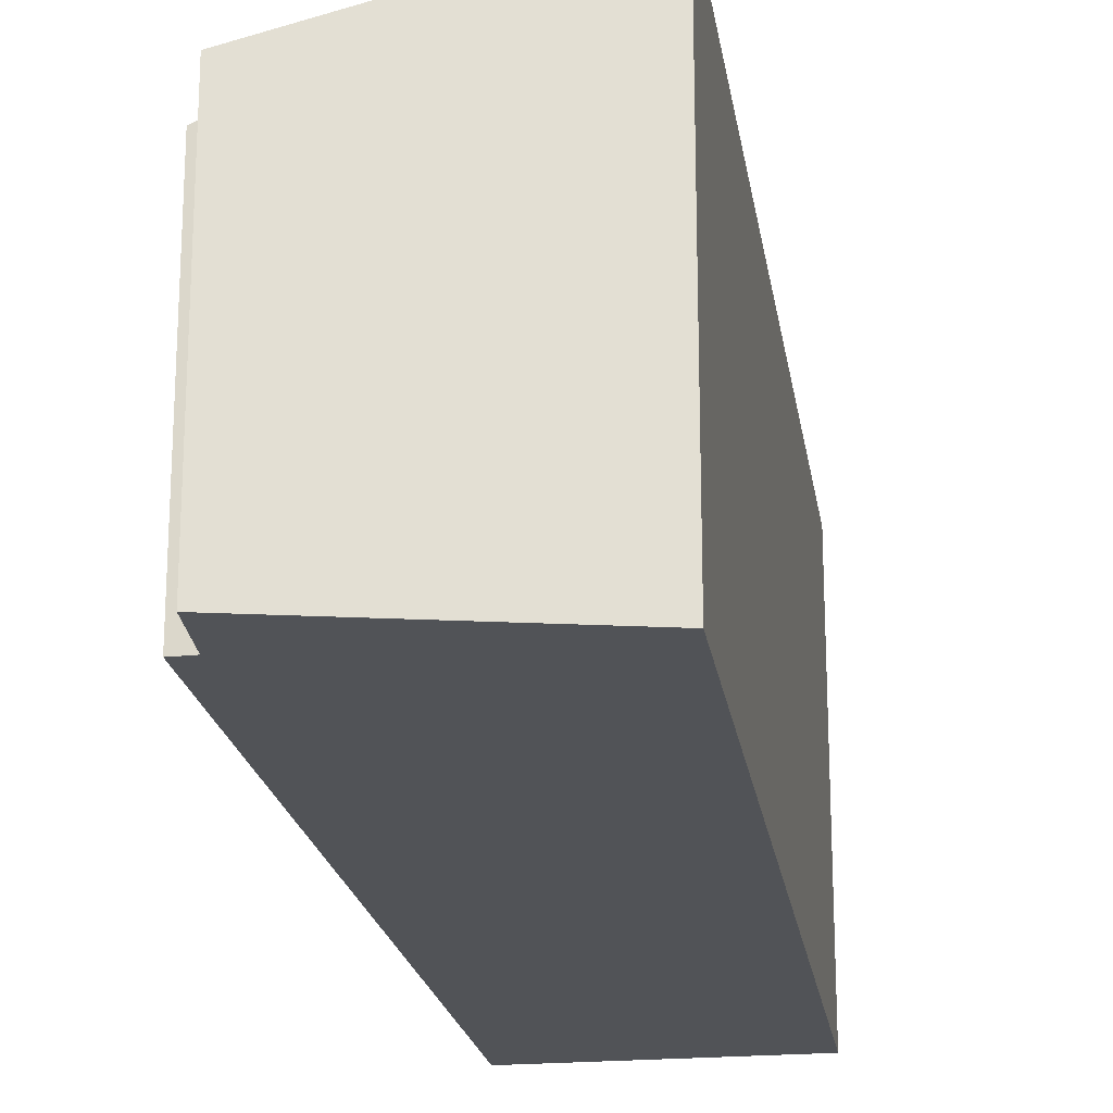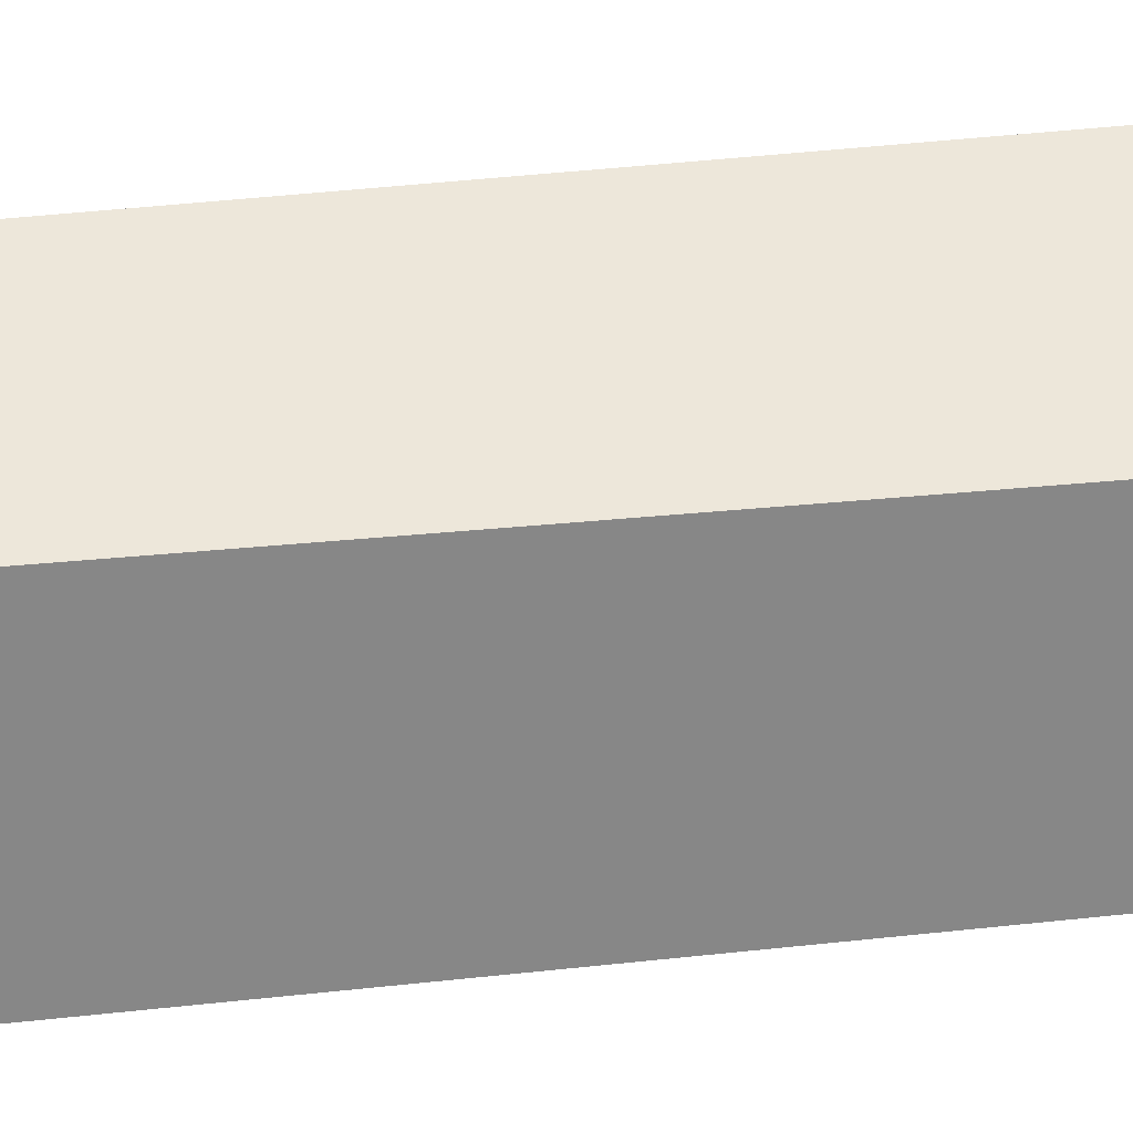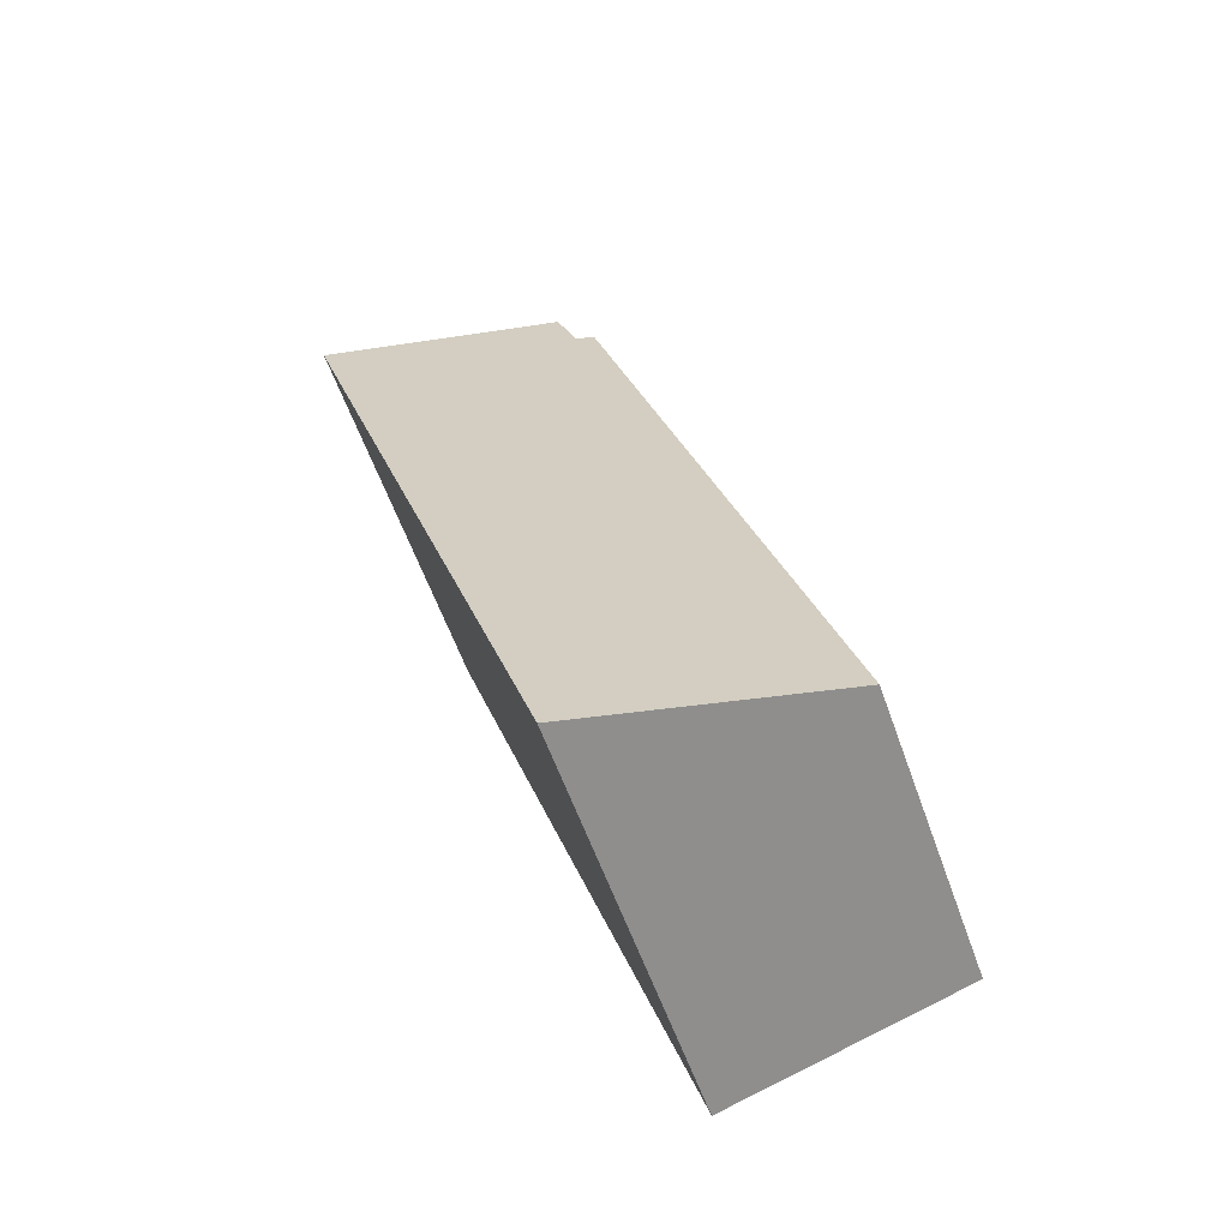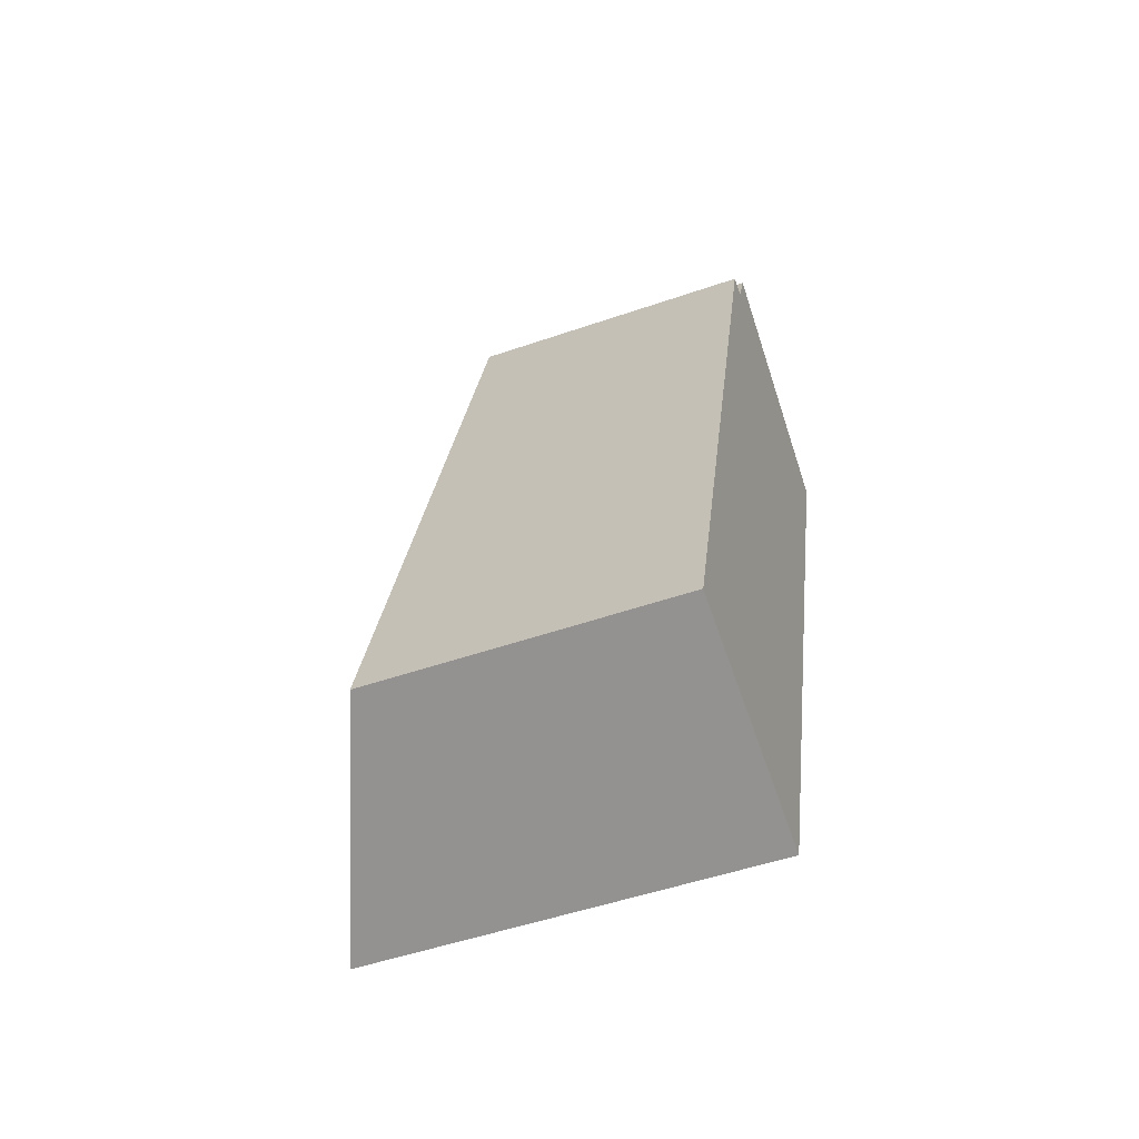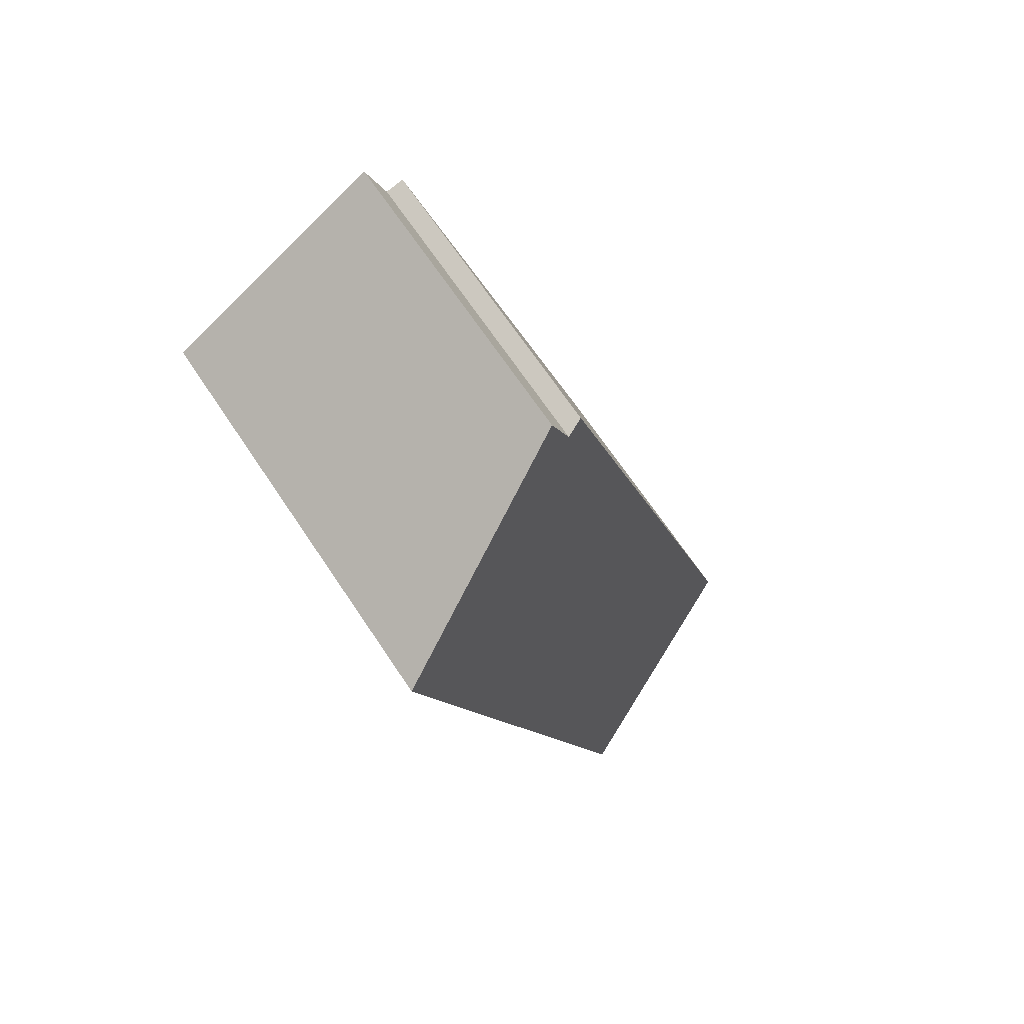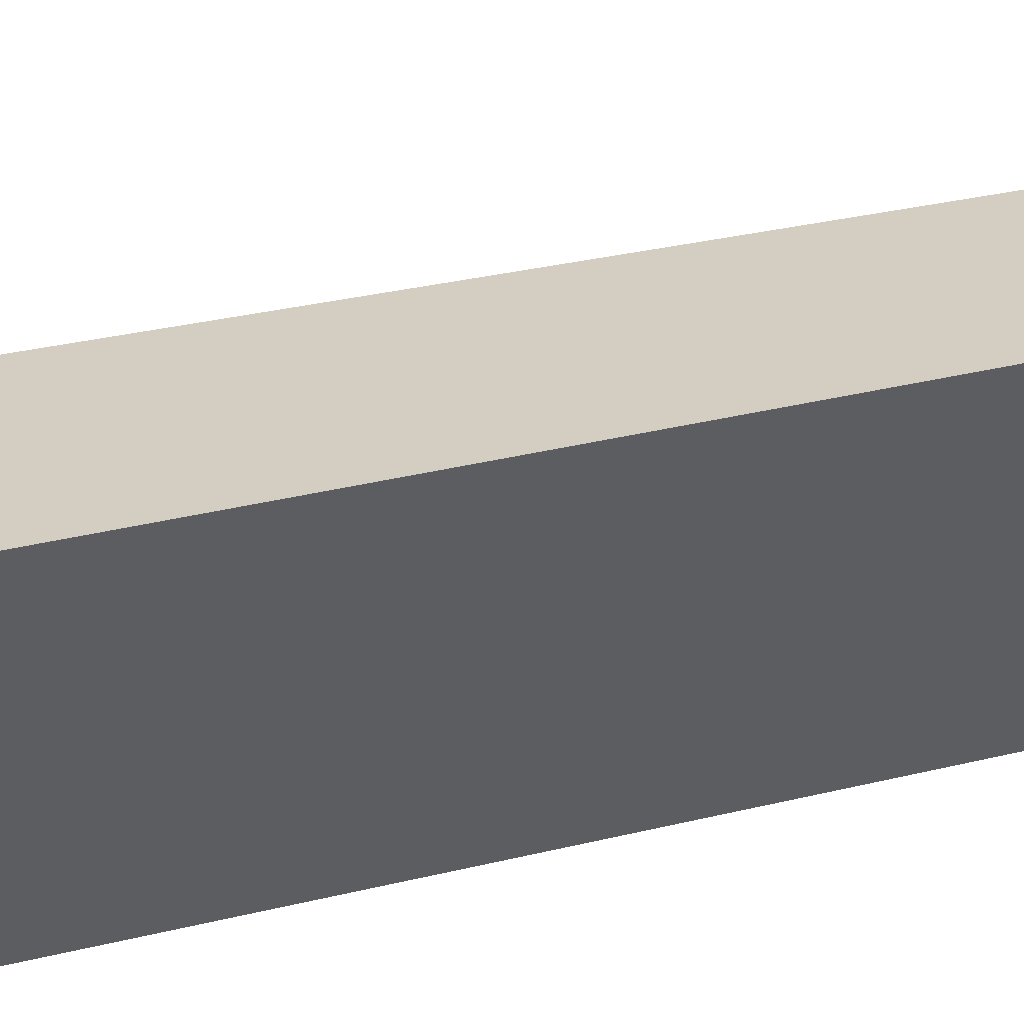
<metadata>
{"format":"obj","ext":"obj","renderer":"f3d","projection":"perspective","resolution":1024,"background":"white","views":[{"elev":-22.1,"azim":26.3,"up":"+Y"},{"elev":28.1,"azim":-83.6,"up":"+Y"},{"elev":-59.1,"azim":-160.5,"up":"+Z"},{"elev":-50.7,"azim":-69.3,"up":"+Z"},{"elev":68.5,"azim":146.2,"up":"+Z"},{"elev":48.1,"azim":93.2,"up":"+Y"}]}
</metadata>
<code>
v  6.18 5.136 9.162
v  3.179 3.865 10.13
v  3.441 3.887 10.83
v  0.192 3.789 0.662
v  2.95 3.769 10.2
v  2.957 5.043 -0.952
v  0 3.791 2.321e-16
v  2.723 4.944 -0.877
v  0 0 0
v  2.95 -6.245e-16 10.2
v  0.192 -4.054e-17 0.662
v  3.441 -6.63e-16 10.83
v  3.179 -6.204e-16 10.13
v  6.18 -5.61e-16 9.162
v  2.957 5.829e-17 -0.952
v  2.723 5.37e-17 -0.877
g defaultobject
f 1 2 3
f 2 4 5
f 4 2 1
f 4 1 6
f 4 6 7
f 7 6 8
f 9 4 7
f 4 9 5
f 5 9 10
f 10 9 11
f 2 12 3
f 12 2 13
f 5 13 2
f 13 5 10
f 3 14 1
f 14 3 12
f 14 6 1
f 6 14 15
f 15 8 6
f 8 15 7
f 7 15 9
f 9 15 16
f 11 13 10
f 13 14 12
f 14 13 11
f 14 11 9
f 14 9 16
f 14 16 15

</code>
